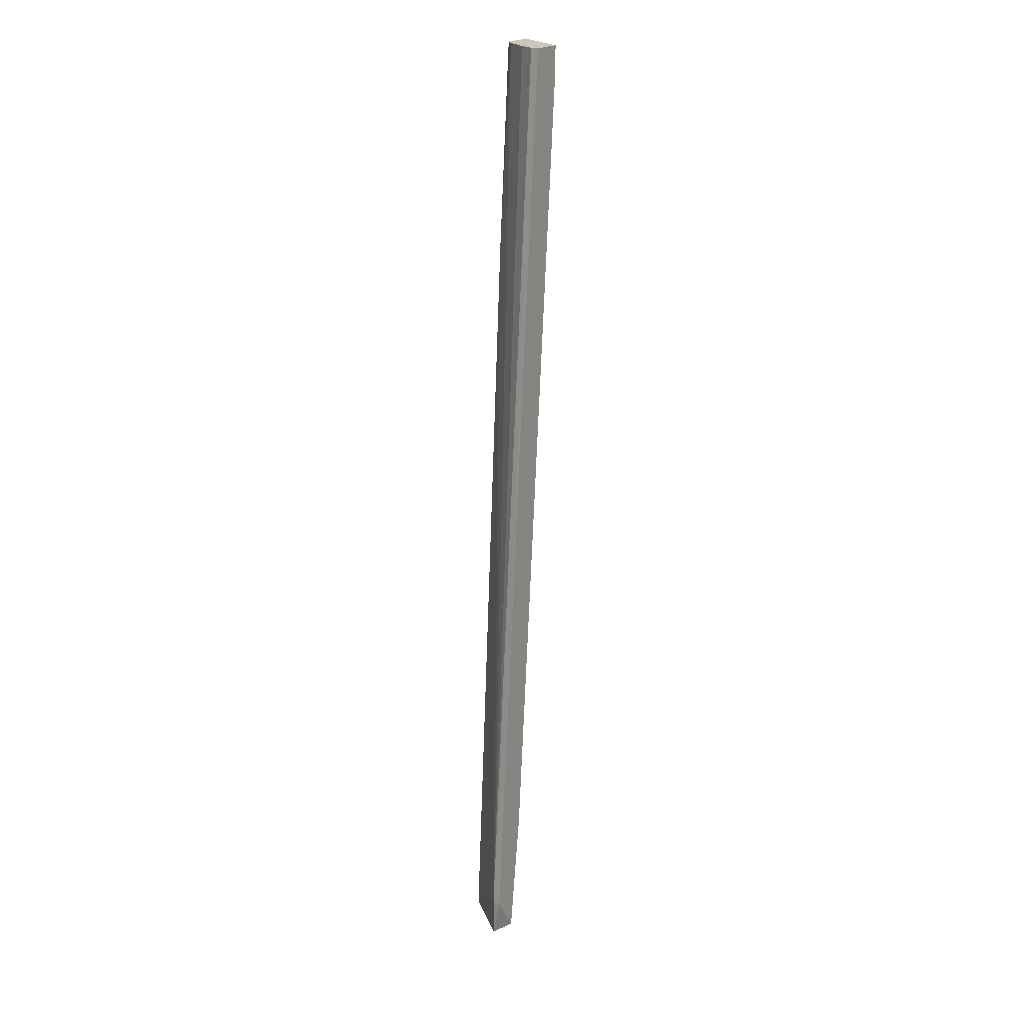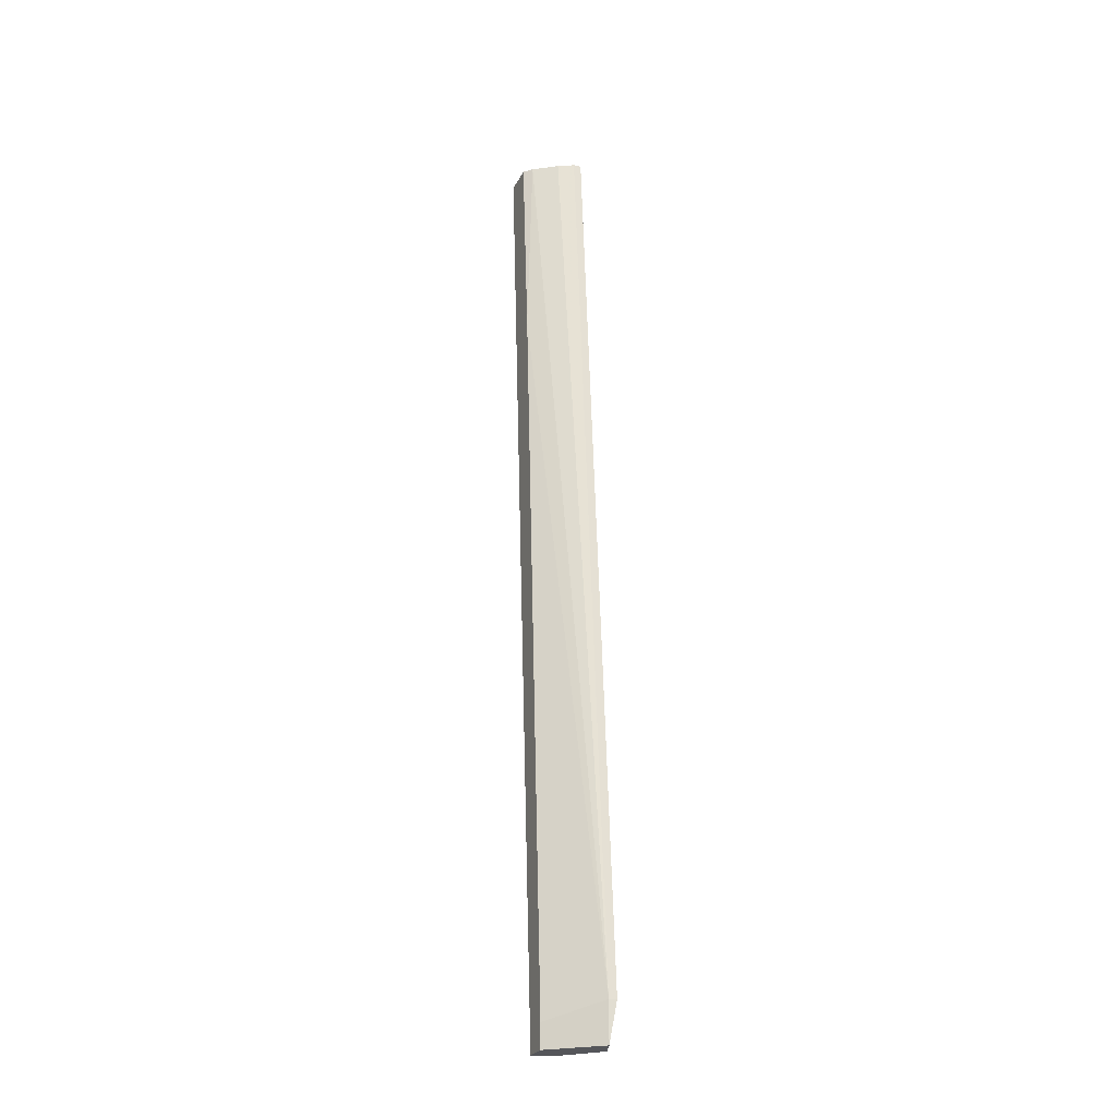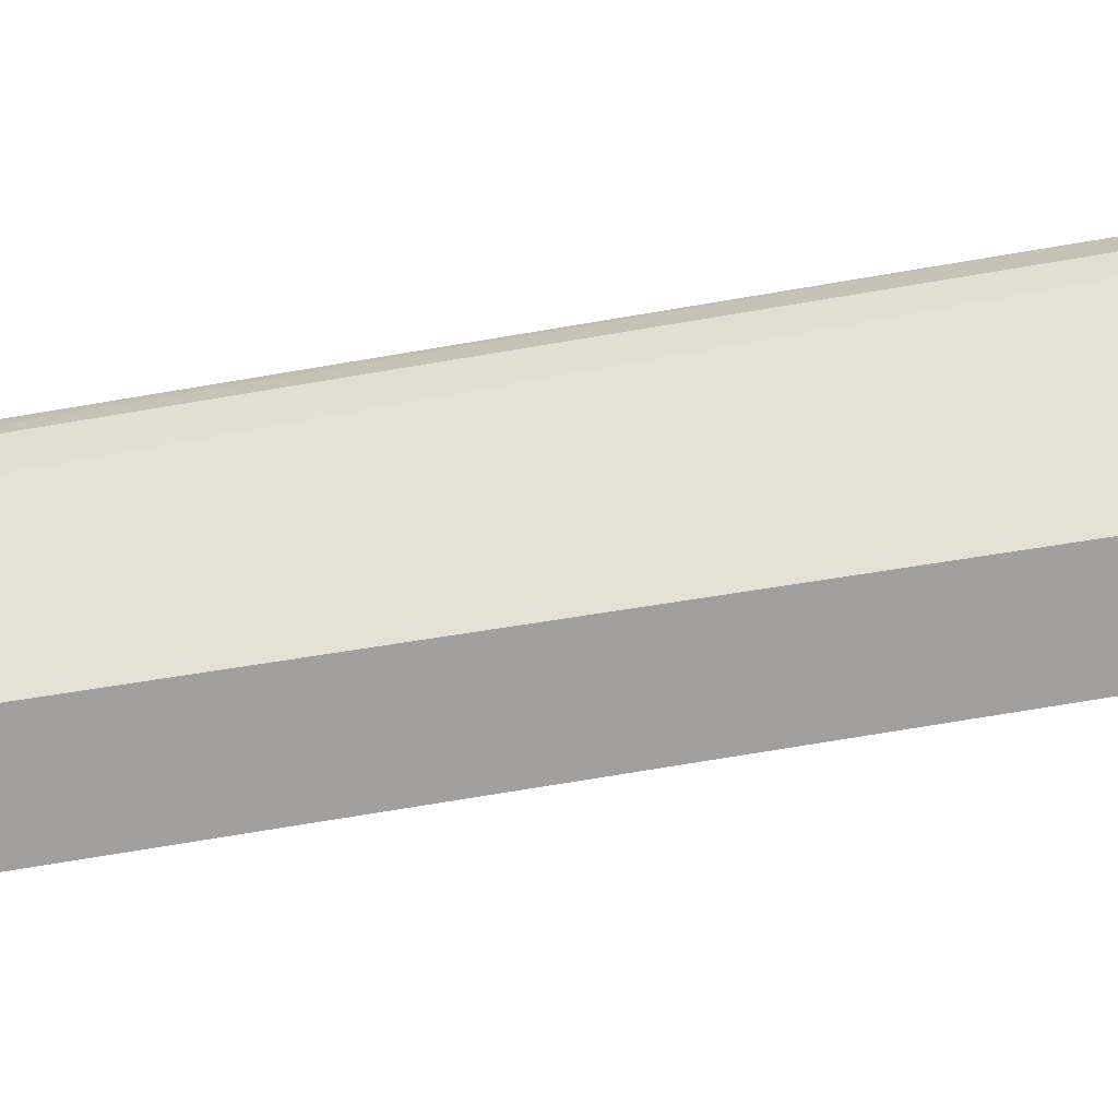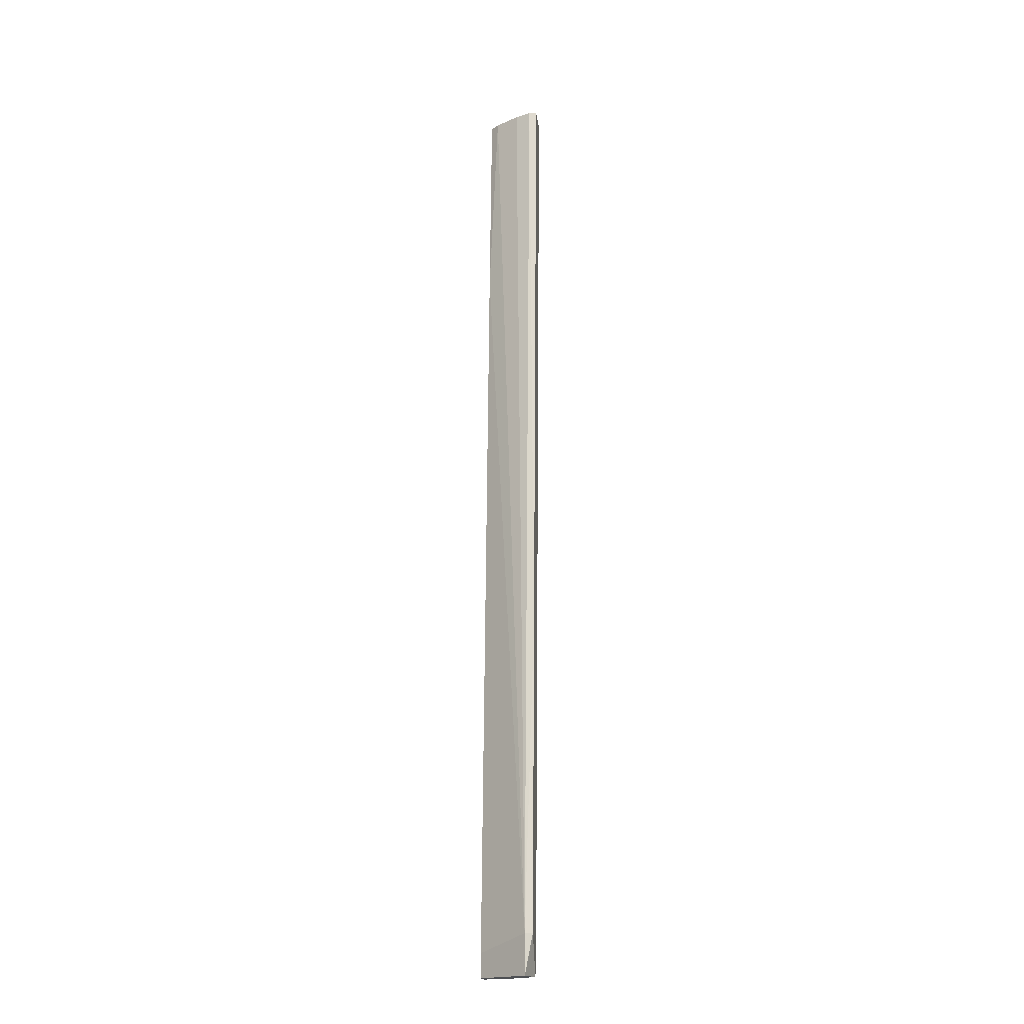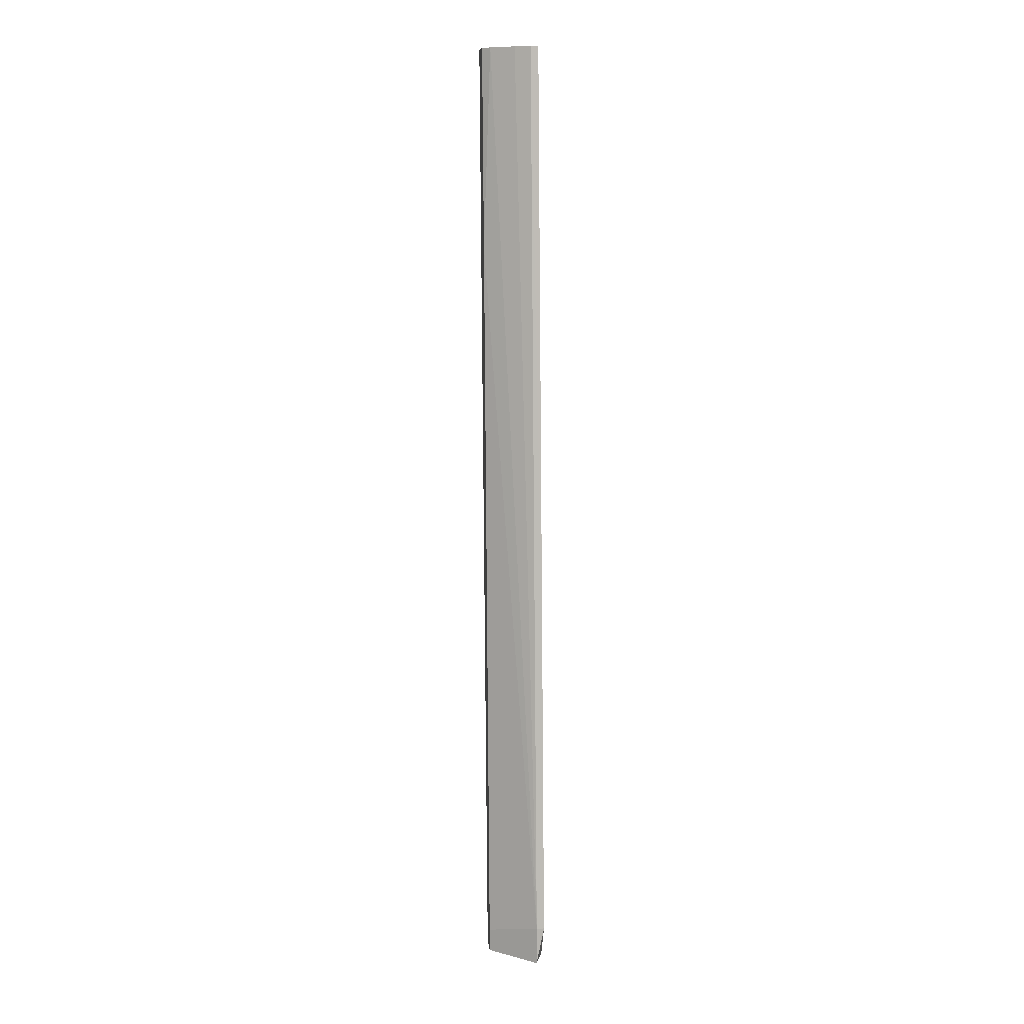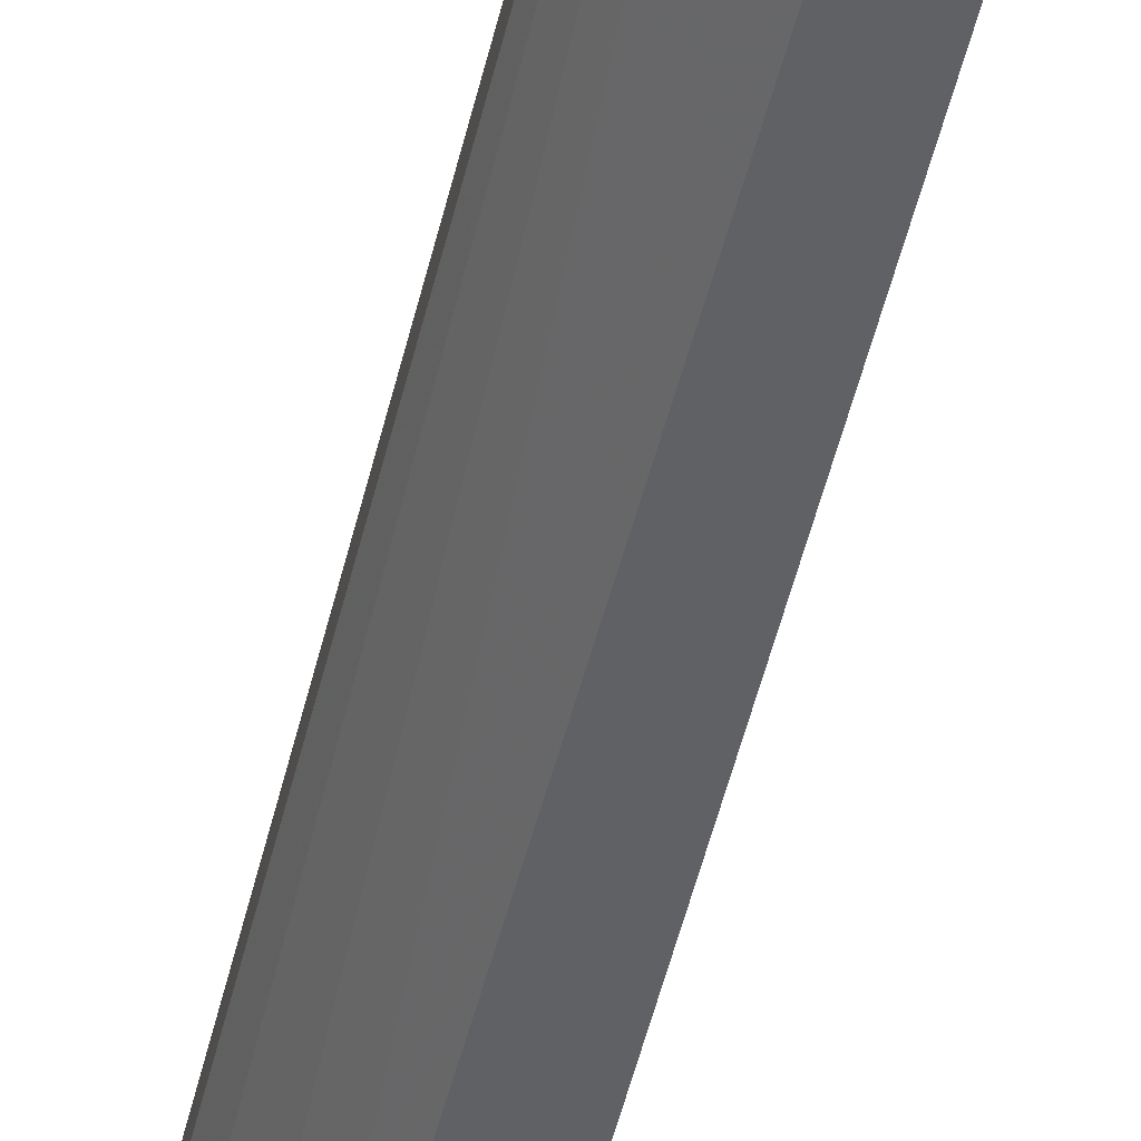
<metadata>
{"format":"obj","ext":"obj","renderer":"f3d","projection":"perspective","resolution":1024,"background":"white","views":[{"elev":21.2,"azim":123.7,"up":"+Z"},{"elev":-25.9,"azim":68.4,"up":"+Z"},{"elev":-71.8,"azim":95.3,"up":"+Y"},{"elev":-17.8,"azim":96.4,"up":"+Z"},{"elev":10.1,"azim":83.9,"up":"+Z"},{"elev":-46.9,"azim":163.2,"up":"+Y"}]}
</metadata>
<code>
v -0.02881 0.02025 -0.06062
v -0.03975 0.01806 0.07077
v -0.03975 0.01697 0.07407
v -0.02662 0.01697 -0.05732
v -0.02662 0.01697 -0.06062
v -0.02662 0.02463 -0.0431
v -0.02662 0.02354 -0.05623
v -0.0299 0.01697 -0.06062
v -0.03756 0.02244 0.07077
v -0.03099 0.01806 -0.04857
v -0.03099 0.02463 0.07407
v -0.03099 0.02354 0.07407
v -0.03209 0.02134 0.07407
v -0.03428 0.01806 0.07407
v -0.02114 0.02463 -0.05513
v -0.02114 0.02354 -0.05513
v -0.02114 0.02354 -0.06062
v -0.02443 0.02463 -0.01134
v -0.02443 0.02463 -0.06062
v -0.03318 0.01697 0.04558
v -0.03537 0.01697 0.07407
v -0.03537 0.02463 0.07407
v -0.03537 0.02463 0.07077
f 17 4 5
f 18 15 23
f 20 8 4
f 15 18 16
f 18 12 16
f 20 4 16
f 20 16 14
f 14 12 3
f 2 8 3
f 8 20 3
f 2 3 9
f 7 1 9
f 23 15 19
f 8 1 19
f 1 7 19
f 18 23 11
f 12 18 11
f 3 12 11
f 8 2 10
f 1 8 10
f 2 9 10
f 9 1 10
f 16 4 17
f 15 16 17
f 19 15 17
f 8 19 17
f 16 12 13
f 14 16 13
f 12 14 13
f 20 14 21
f 14 3 21
f 3 20 21
f 23 9 22
f 9 3 22
f 11 23 22
f 3 11 22
f 9 23 6
f 7 9 6
f 23 19 6
f 19 7 6
f 4 8 5
f 8 17 5

</code>
